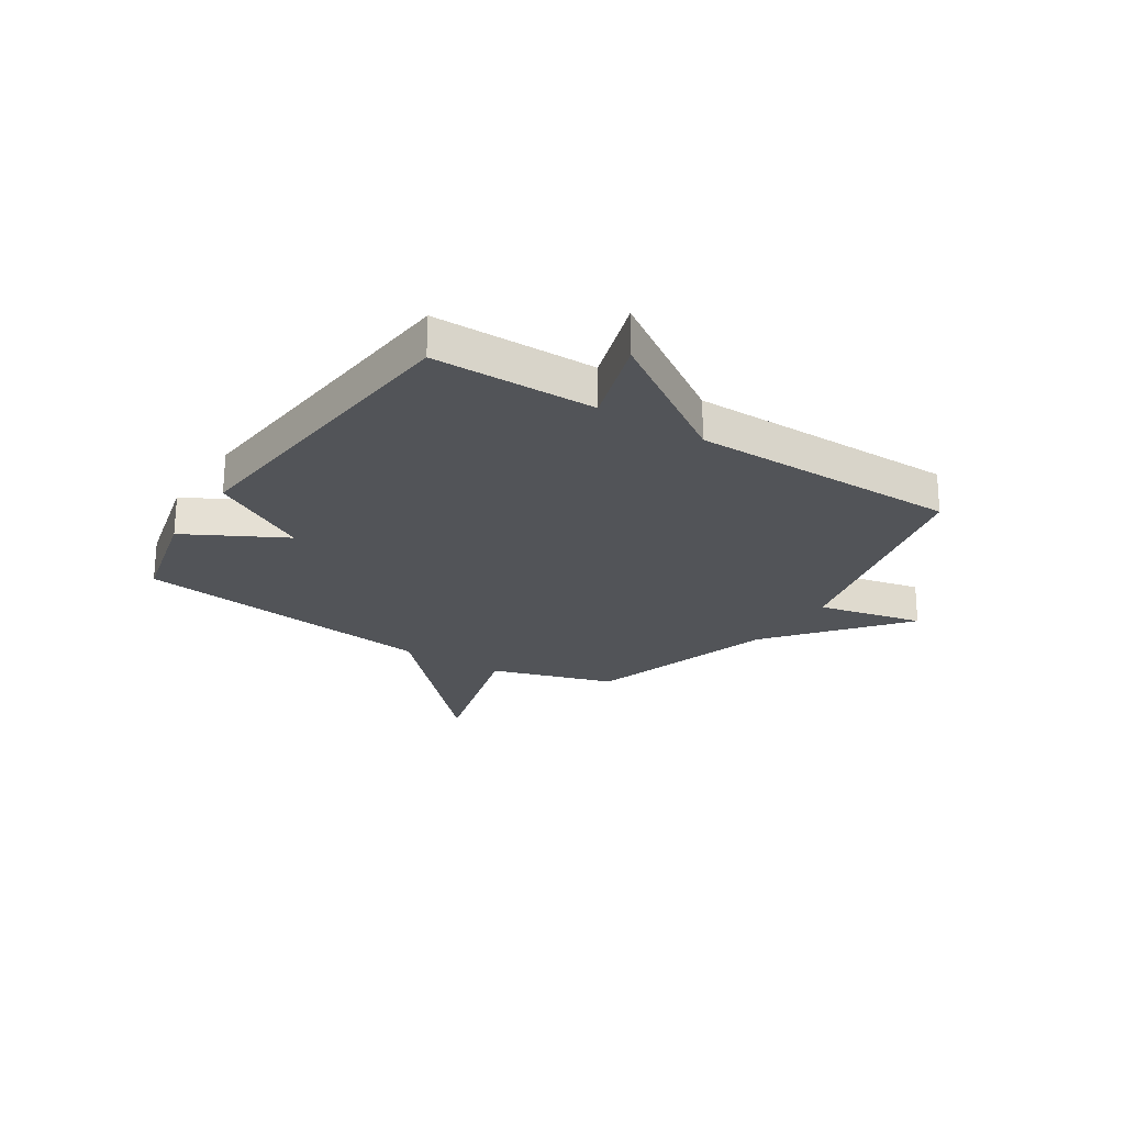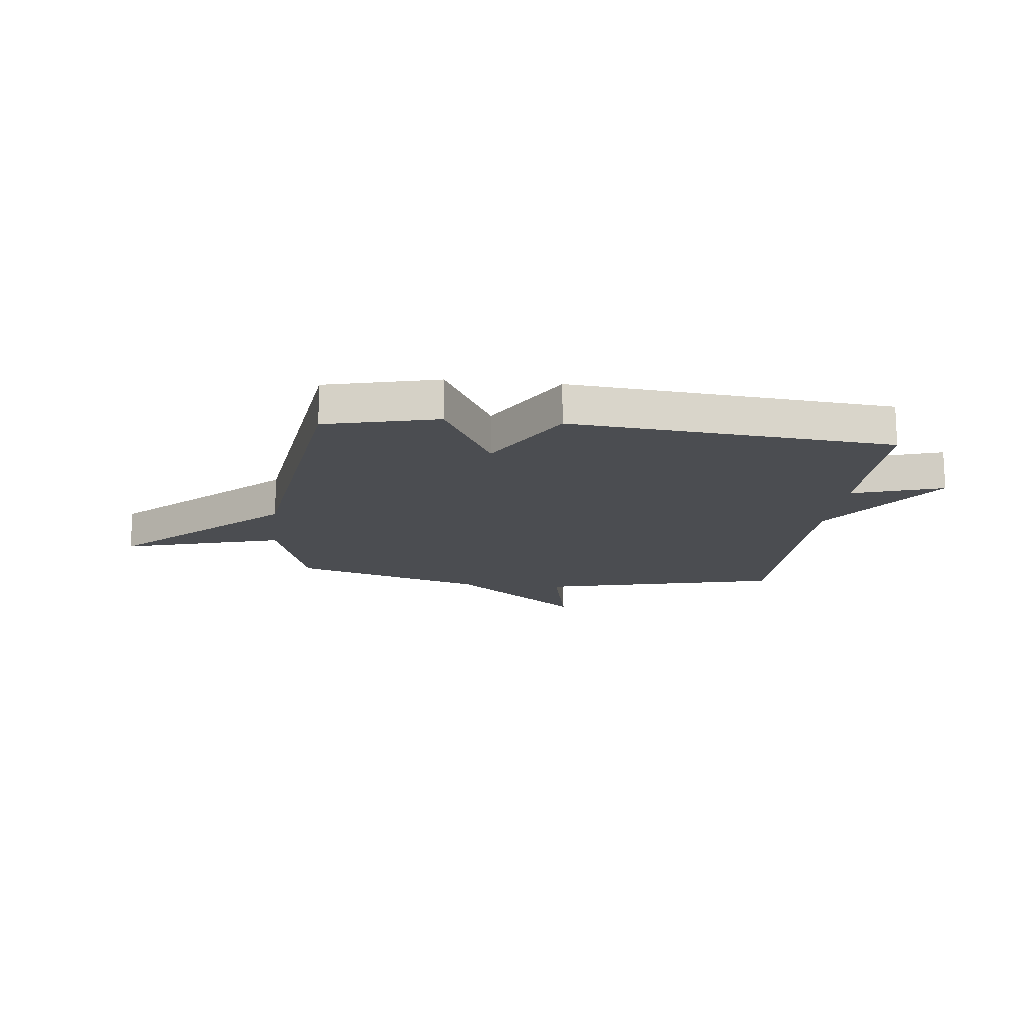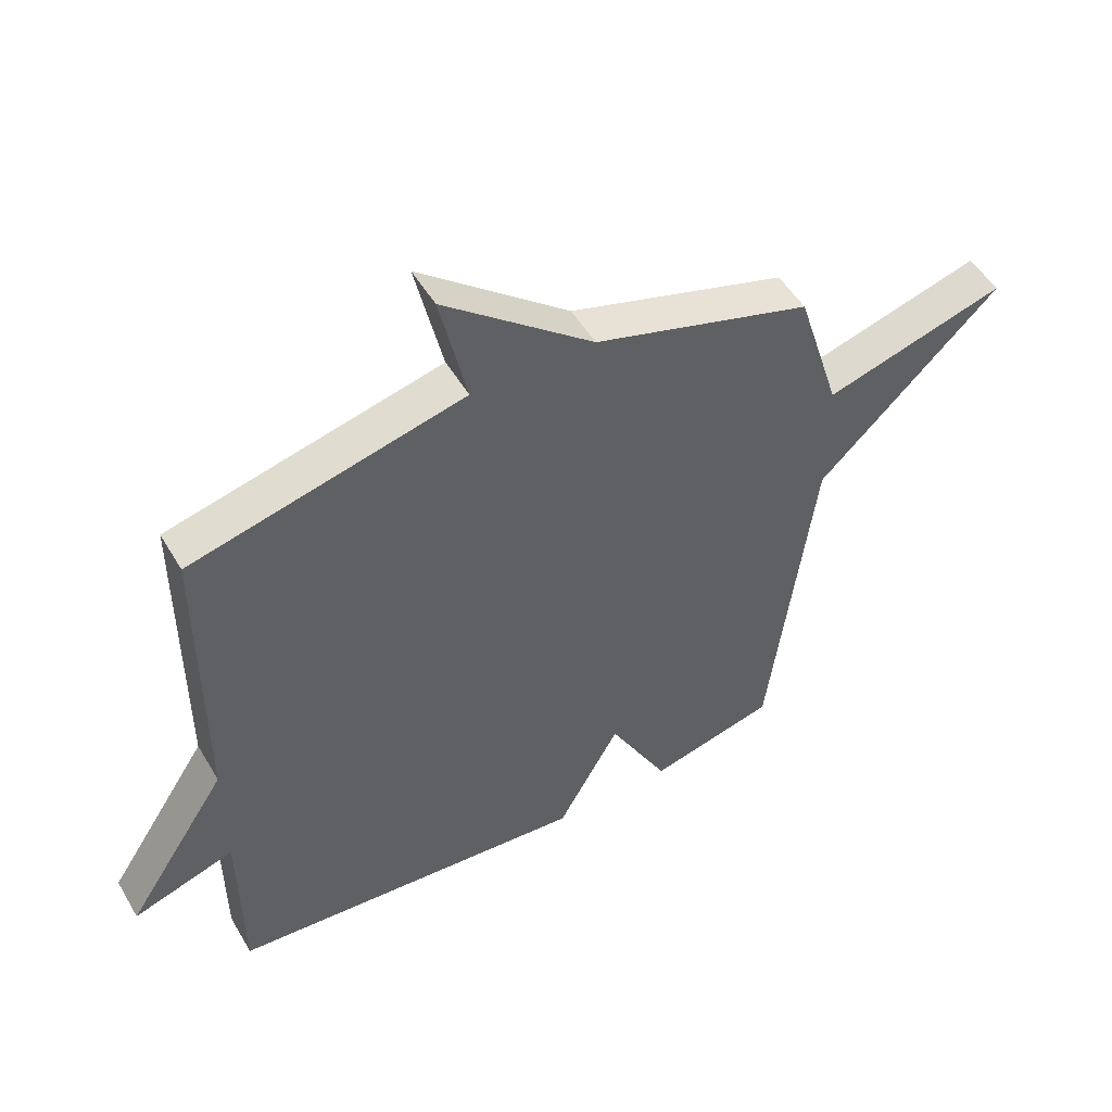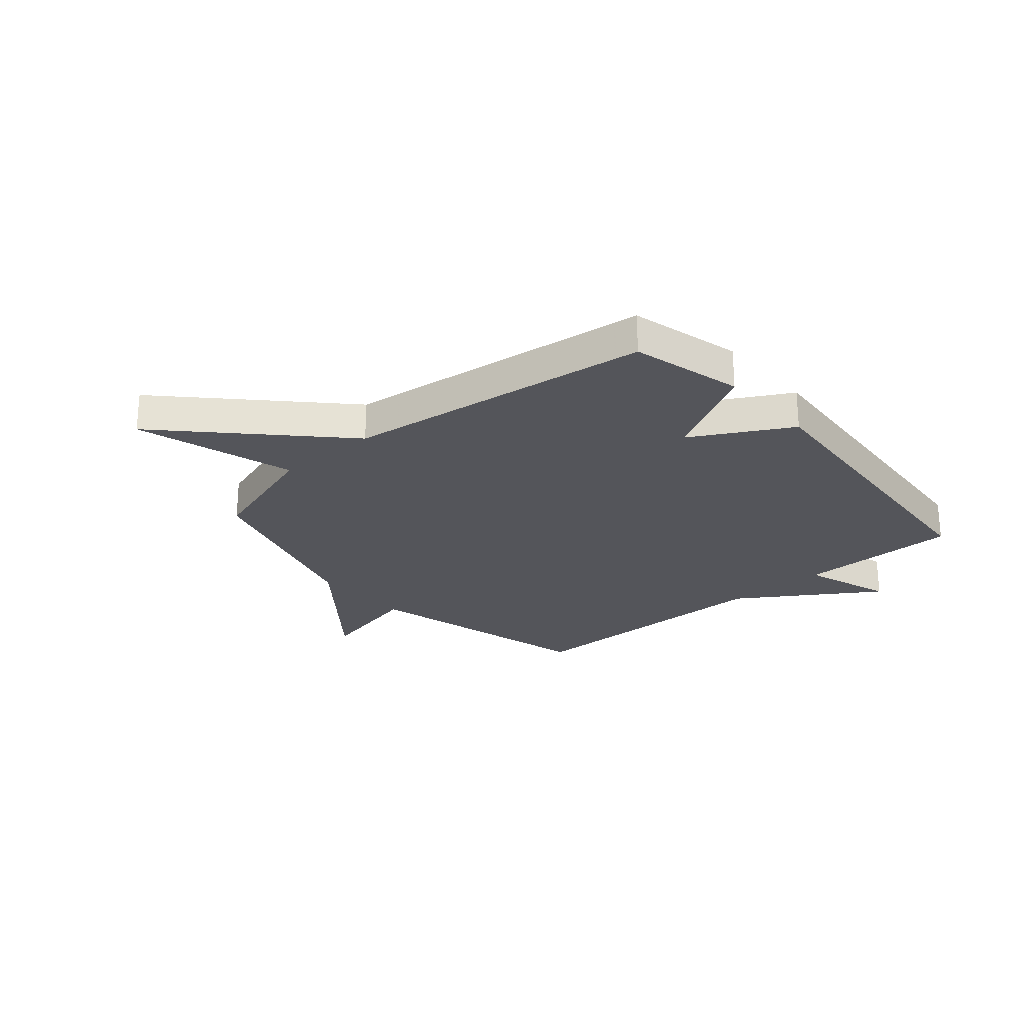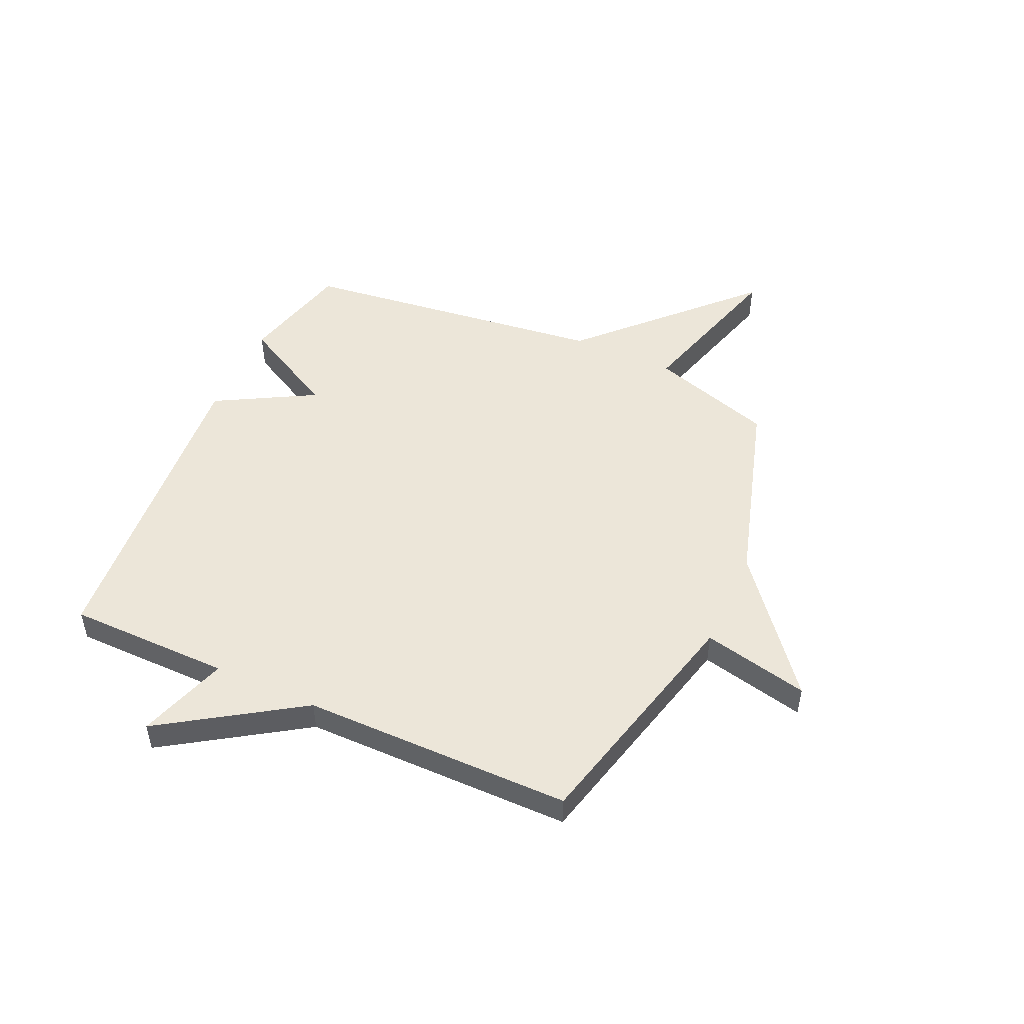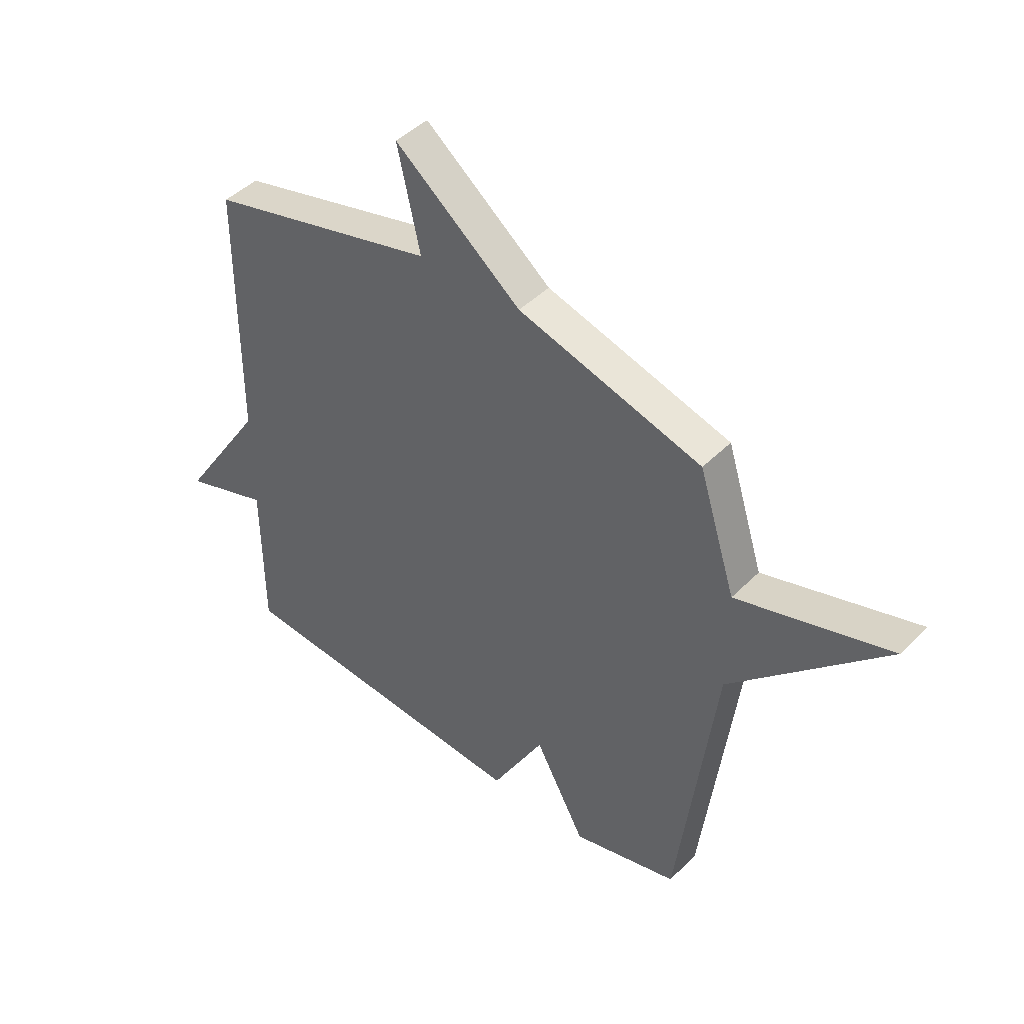
<metadata>
{"format":"obj","ext":"obj","renderer":"f3d","projection":"perspective","resolution":1024,"background":"white","views":[{"elev":-23.2,"azim":-123.0,"up":"+Y"},{"elev":-15.7,"azim":173.4,"up":"+Y"},{"elev":50.8,"azim":-29.7,"up":"+Z"},{"elev":-24.9,"azim":131.0,"up":"+Y"},{"elev":49.5,"azim":-65.5,"up":"+Y"},{"elev":44.3,"azim":40.7,"up":"+Z"}]}
</metadata>
<code>
v 0.5 0.07 0.5
v 0.572 0.07 0.271
v 0.869 0.07 0.356
v 0.572 0.07 0.071
v 0.5 0.07 -0.5
v 0.293 0.07 -0.551
v 0.195 0.07 -0.369
v 0.093 0.07 -0.551
v -0.5 0.07 -0.5
v -0.502 0.07 -0.199
v -0.669 0.07 -0.253
v -0.502 0.07 0.001
v -0.5 0.07 0.5
v -0.056 0.07 0.608
v -0.1 0.07 0.805
v 0.144 0.07 0.608
v 0.5 0 0.5
v 0.572 0 0.271
v 0.869 0 0.356
v 0.572 0 0.071
v 0.5 0 -0.5
v 0.293 0 -0.551
v 0.195 0 -0.369
v 0.093 0 -0.551
v -0.5 0 -0.5
v -0.502 0 -0.199
v -0.669 0 -0.253
v -0.502 0 0.001
v -0.5 0 0.5
v -0.056 0 0.608
v -0.1 0 0.805
v 0.144 0 0.608
f 14 15 16
f 16 1 2
f 14 16 2
f 13 14 2
f 12 13 2
f 10 11 12 2
f 7 8 9 10
f 7 10 2
f 6 7 2
f 5 6 2
f 4 5 2
f 2 3 4
f 32 31 30
f 18 17 32
f 18 32 30
f 18 30 29
f 18 29 28
f 18 28 27 26
f 26 25 24 23
f 18 26 23
f 18 23 22
f 18 22 21
f 18 21 20
f 20 19 18
f 1 17 18 2
f 2 18 19 3
f 3 19 20 4
f 4 20 21 5
f 5 21 22 6
f 6 22 23 7
f 7 23 24 8
f 8 24 25 9
f 9 25 26 10
f 10 26 27 11
f 11 27 28 12
f 12 28 29 13
f 13 29 30 14
f 14 30 31 15
f 15 31 32 16
f 16 32 17 1

</code>
